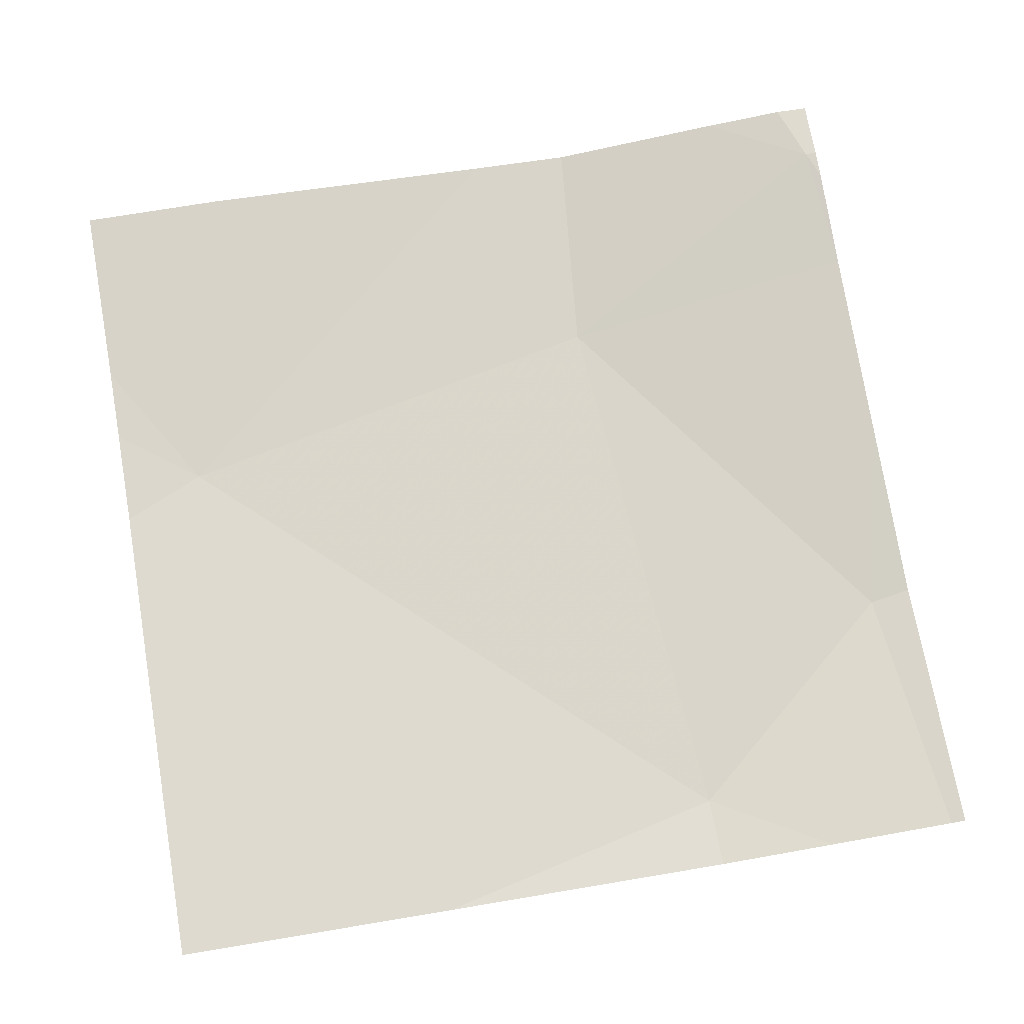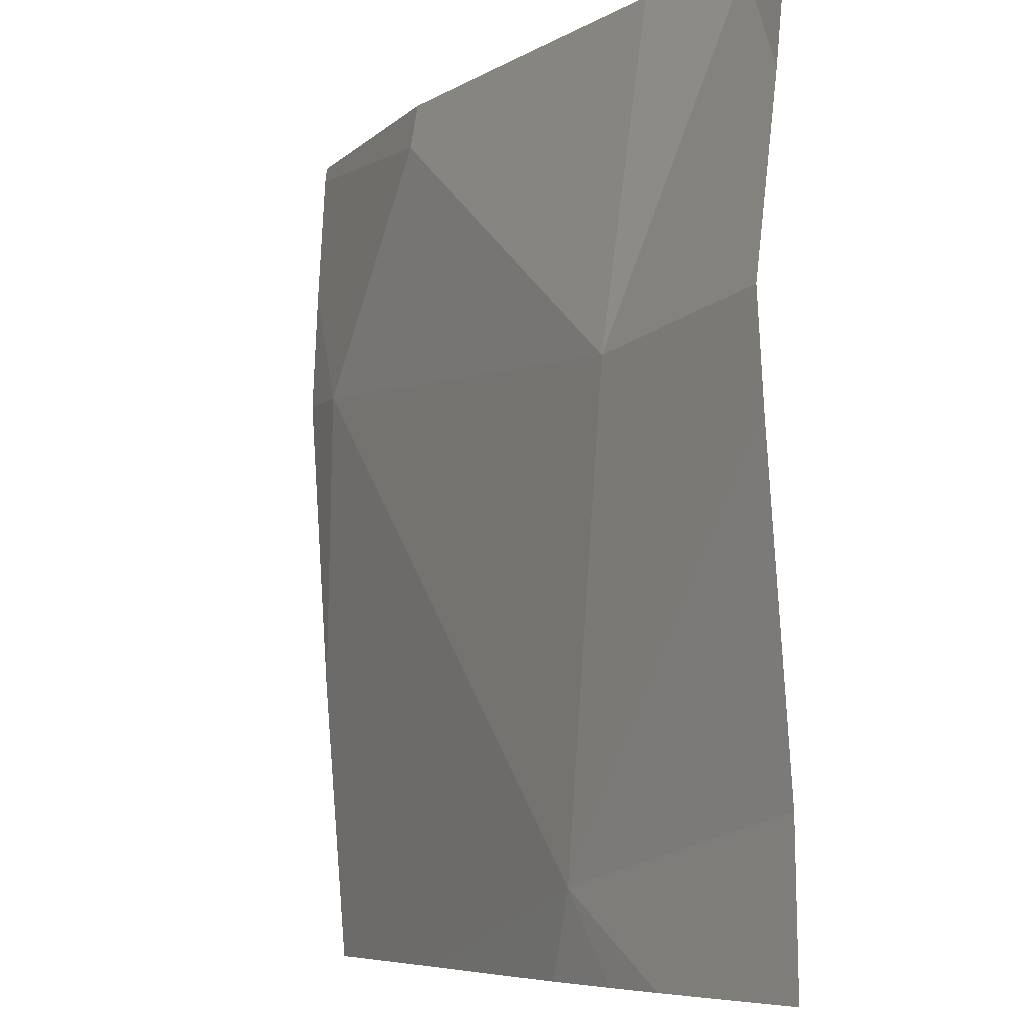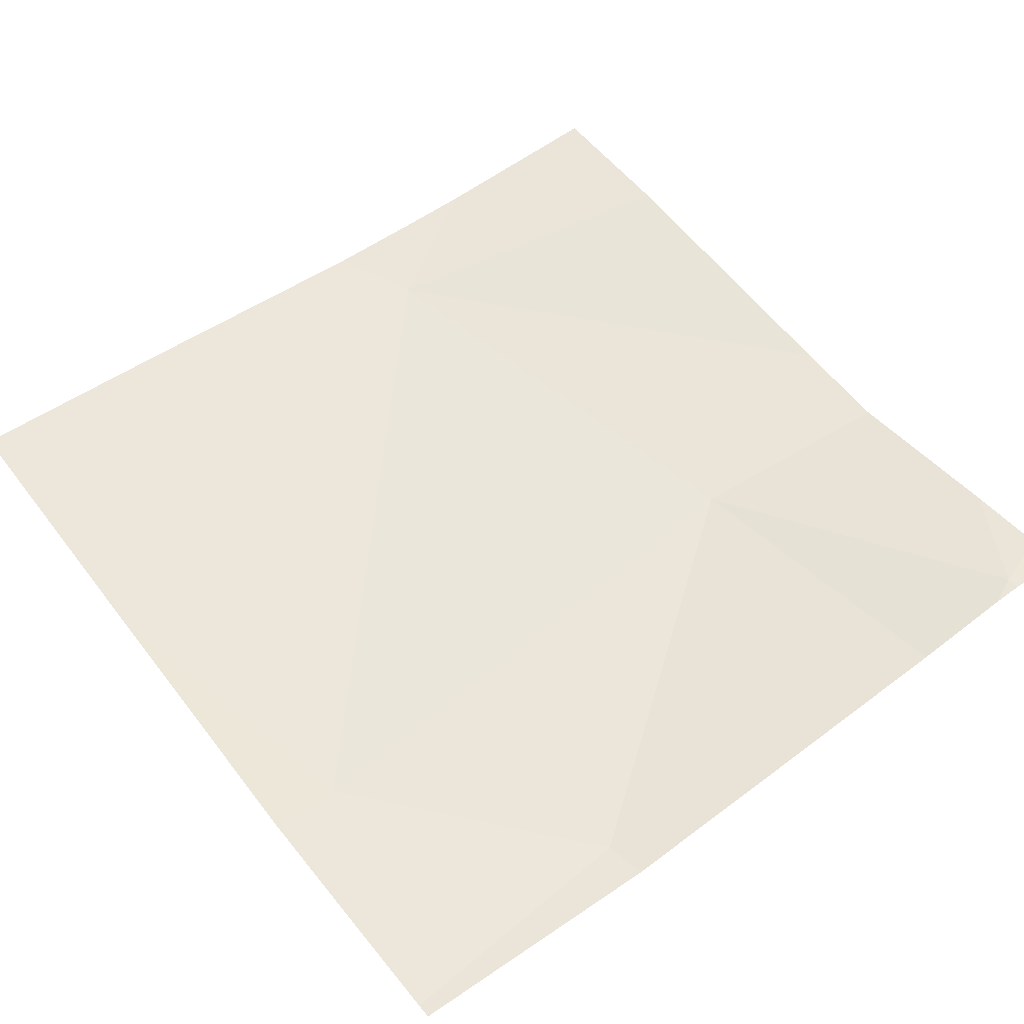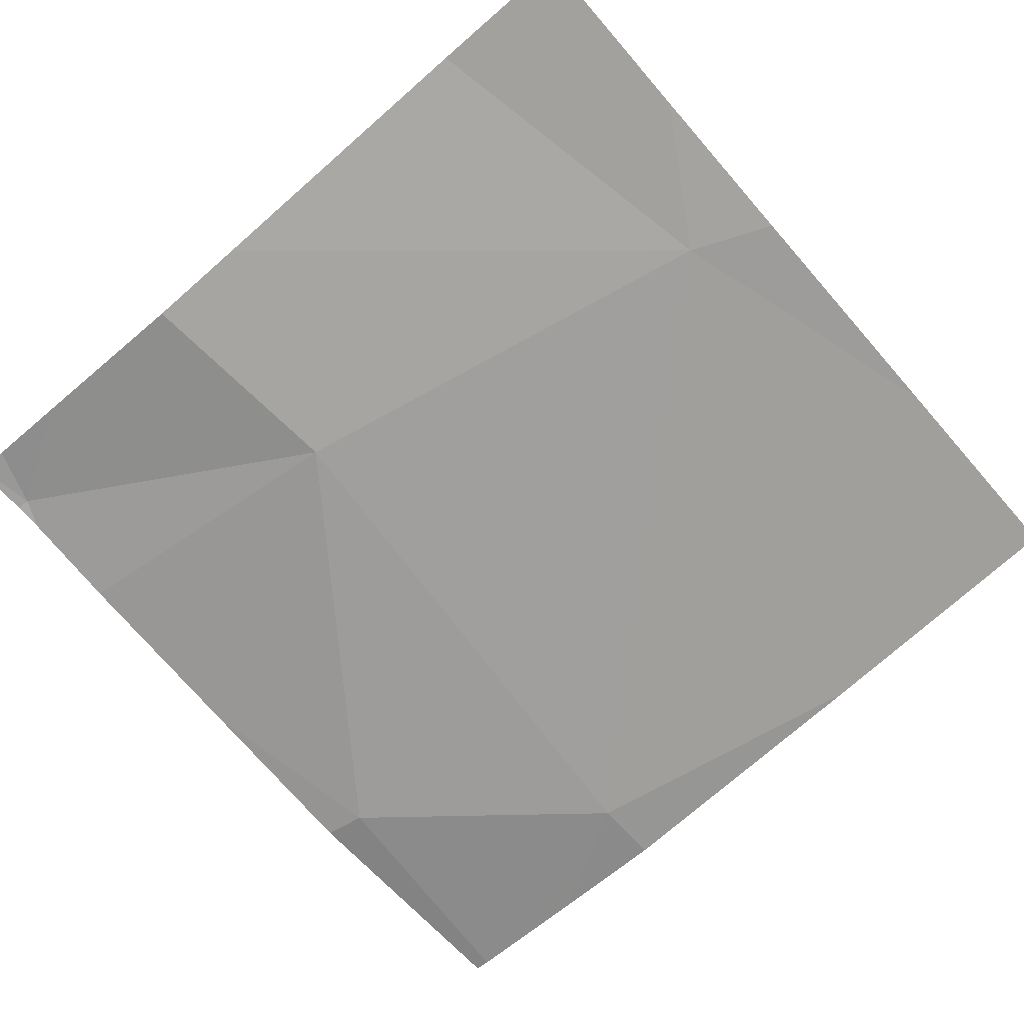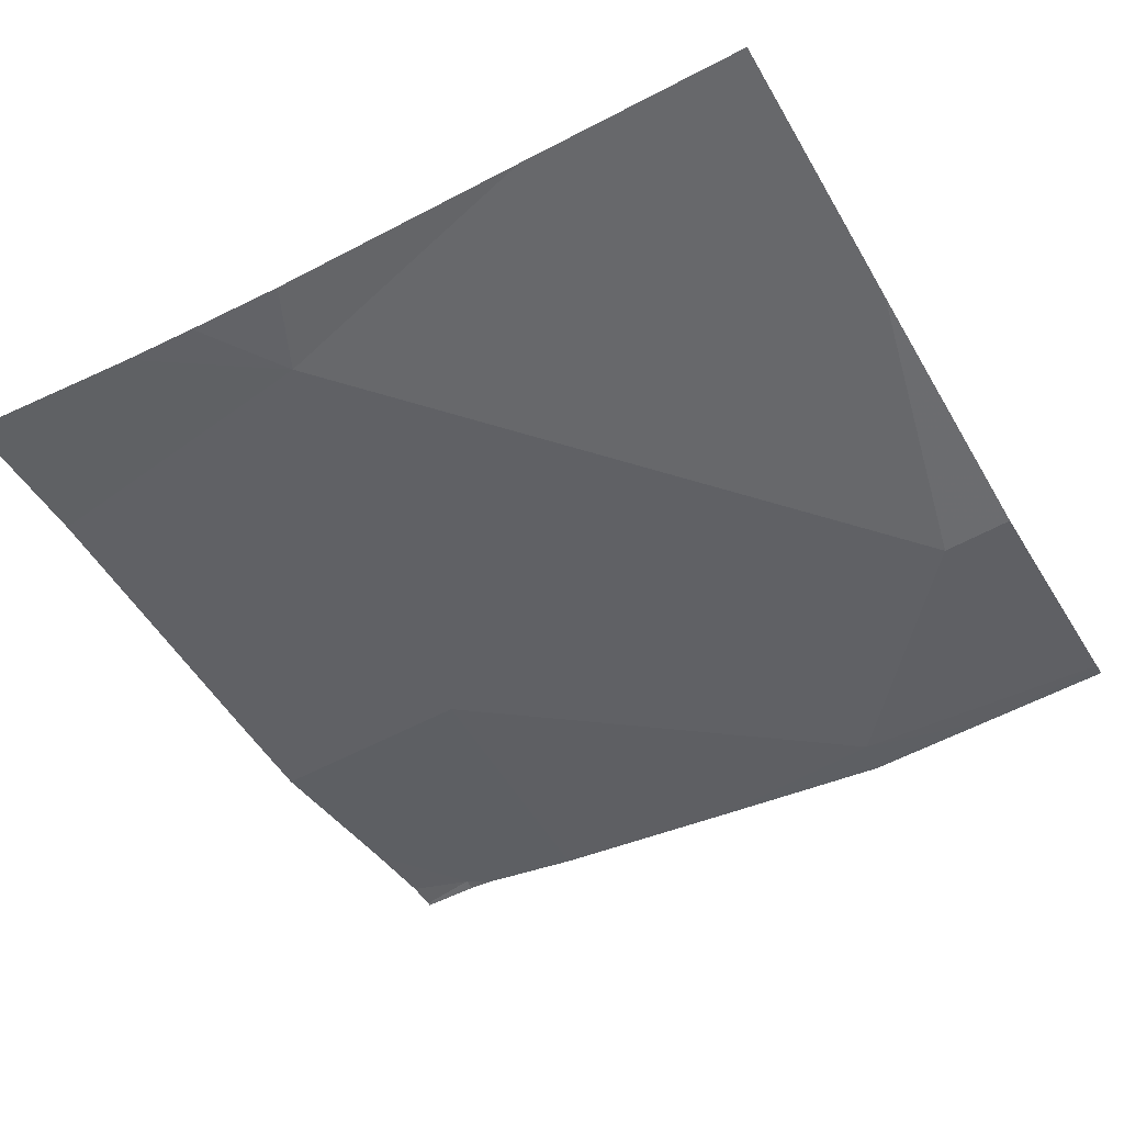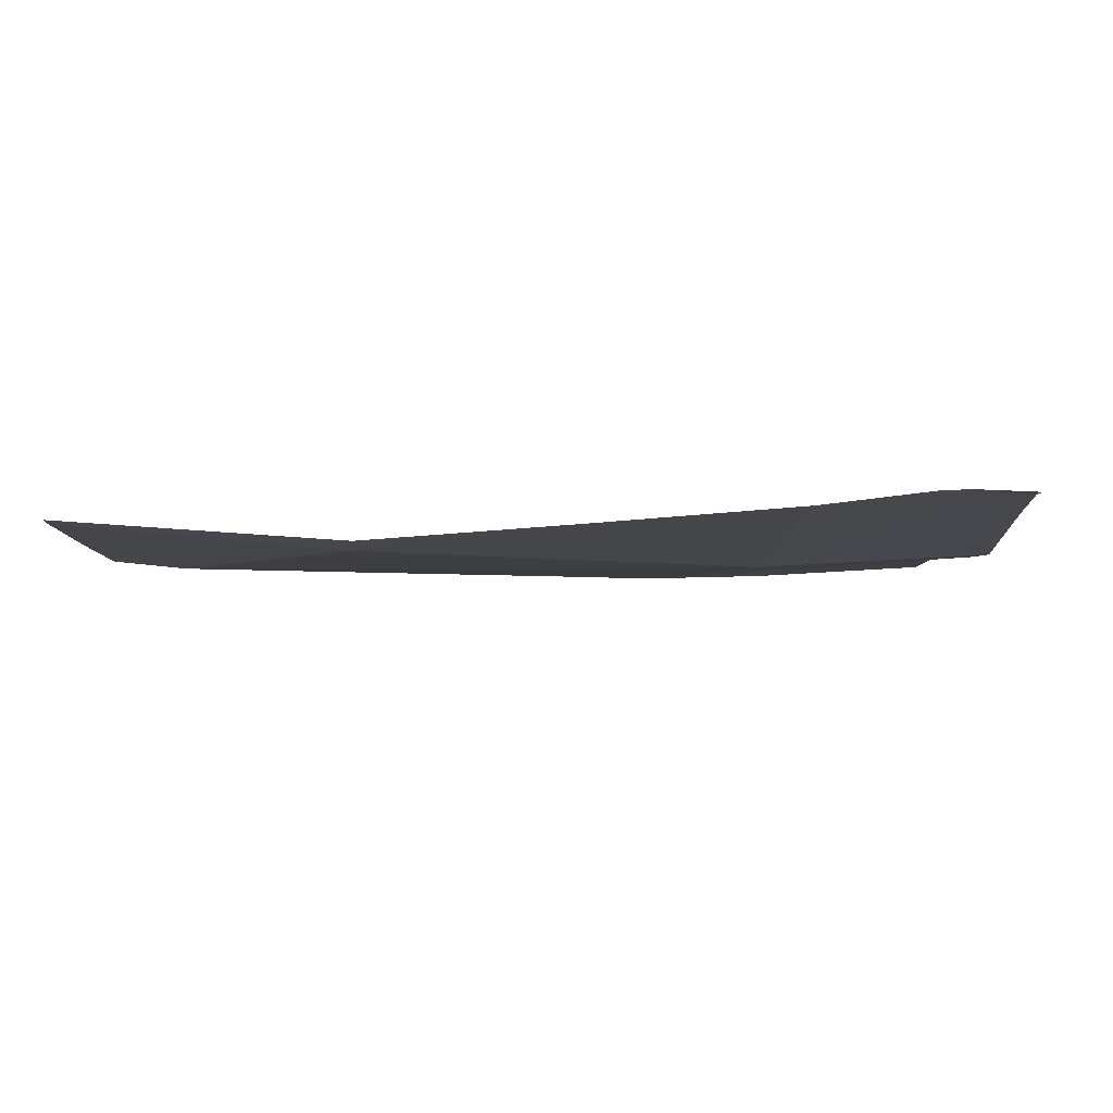
<metadata>
{"format":"obj","ext":"obj","renderer":"f3d","projection":"perspective","resolution":1024,"background":"white","views":[{"elev":74.3,"azim":80.2,"up":"+Z"},{"elev":-7.1,"azim":-118.1,"up":"+Y"},{"elev":54.1,"azim":142.7,"up":"+Z"},{"elev":-69.2,"azim":-49.0,"up":"+Z"},{"elev":-47.4,"azim":29.6,"up":"+Z"},{"elev":-4.7,"azim":-178.1,"up":"+Z"}]}
</metadata>
<code>
v -114.7 242.8 483.2
v -115.1 242.4 483.2
v -115 241.9 483.2
v -115.1 242.8 483.2
v -114.4 242.8 483.2
v -114.4 242.6 483.2
v -115.3 242.8 483.2
v -115.2 242.8 483.2
v -114.9 242.8 483.2
v -114.7 242.7 483.2
v -114.5 242.5 483.2
v -115 241.8 483.2
v -114.9 241.8 483.2
v -114.6 241.8 483.2
v -115.3 242.4 483.2
v -115.3 242.5 483.2
v -115.3 242.8 483.2
v -115.3 242.8 483.2
v -114.5 242.8 483.2
v -115.3 242.8 483.2
v -115.3 242 483.2
v -115.3 242.7 483.2
v -114.4 242.5 483.2
v -114.4 242.2 483.2
v -115.1 241.8 483.2
v -114.4 241.8 483.2
v -115.3 241.8 483.2
v -114.4 241.8 483.2
v -115.3 242.8 483.2
v -114.4 242.8 483.2
v -115.3 242.8 483.2
f 15 2 16
f 24 11 26
f 7 2 4
f 9 10 1
f 23 11 24
f 25 3 21
f 16 7 22
f 4 10 9
f 11 10 2
f 20 7 8
f 19 5 30
f 3 11 2
f 14 3 13
f 11 3 14
f 5 11 6
f 15 3 2
f 6 11 23
f 16 2 7
f 5 10 11
f 17 7 20
f 18 7 17
f 13 3 12
f 8 7 4
f 25 21 27
f 4 2 10
f 21 3 15
f 12 3 25
f 22 7 18
f 26 11 14
f 19 10 5
f 28 24 26
f 1 10 19
f 29 17 20
f 31 17 29

</code>
